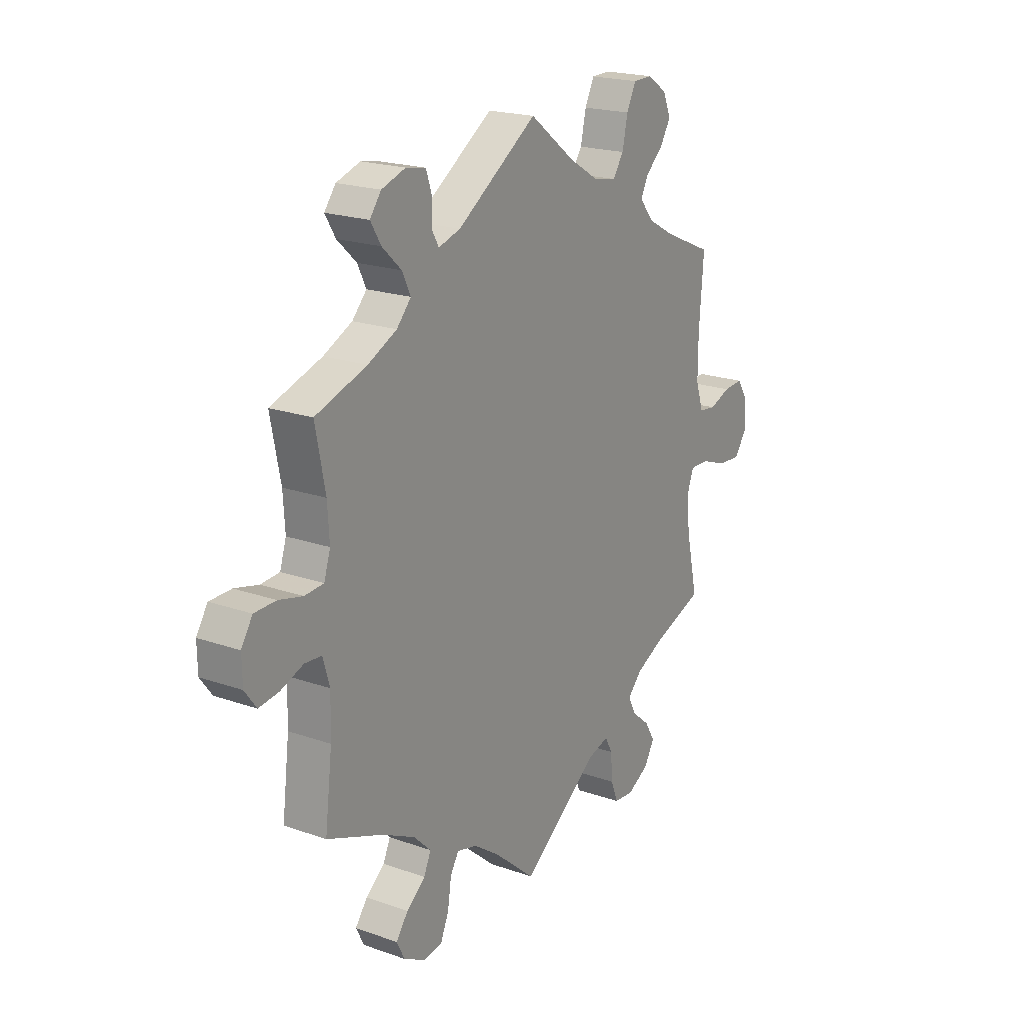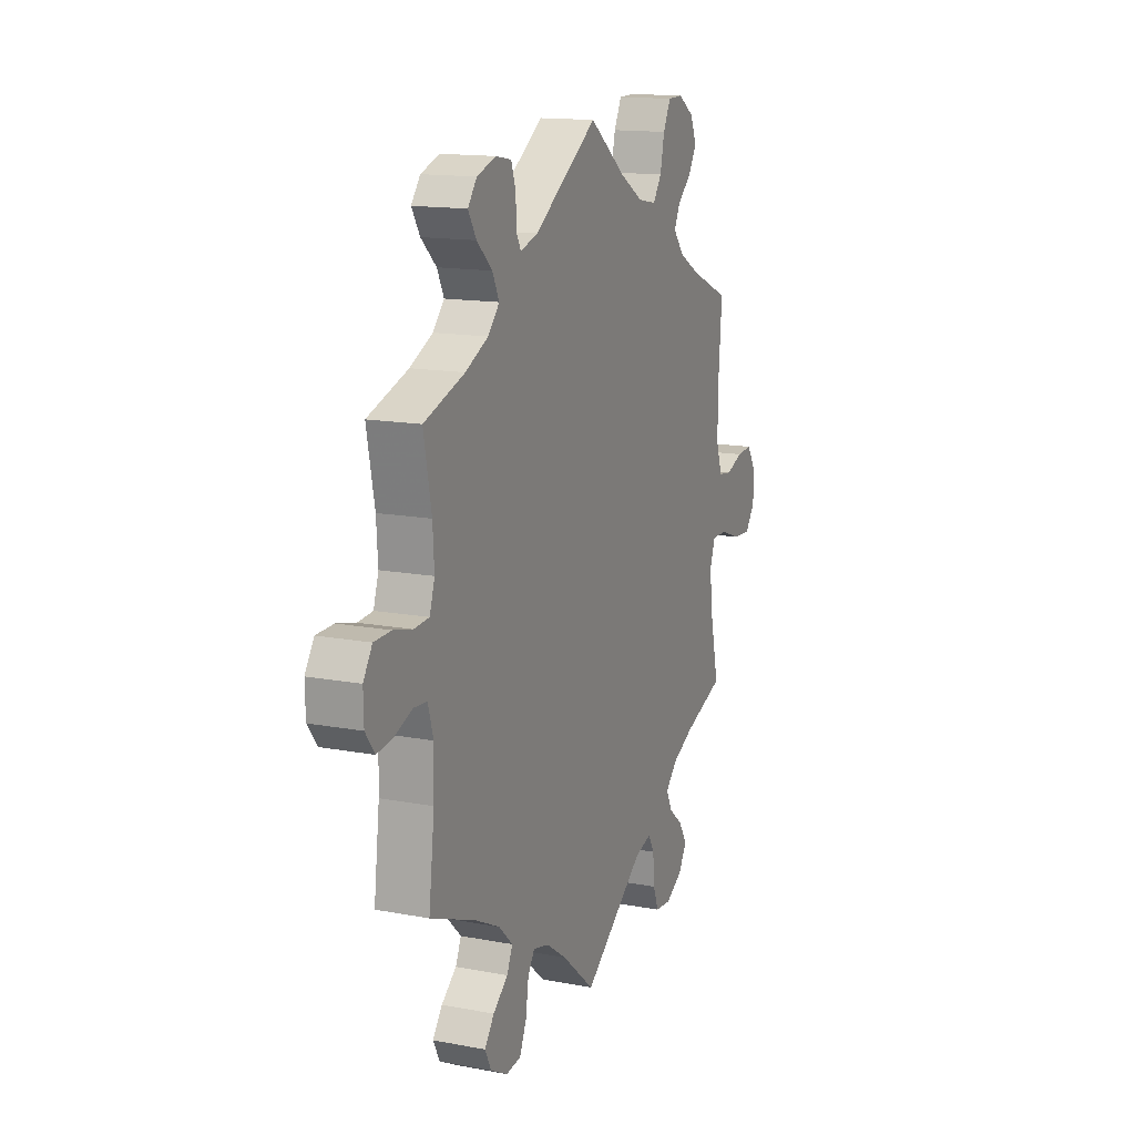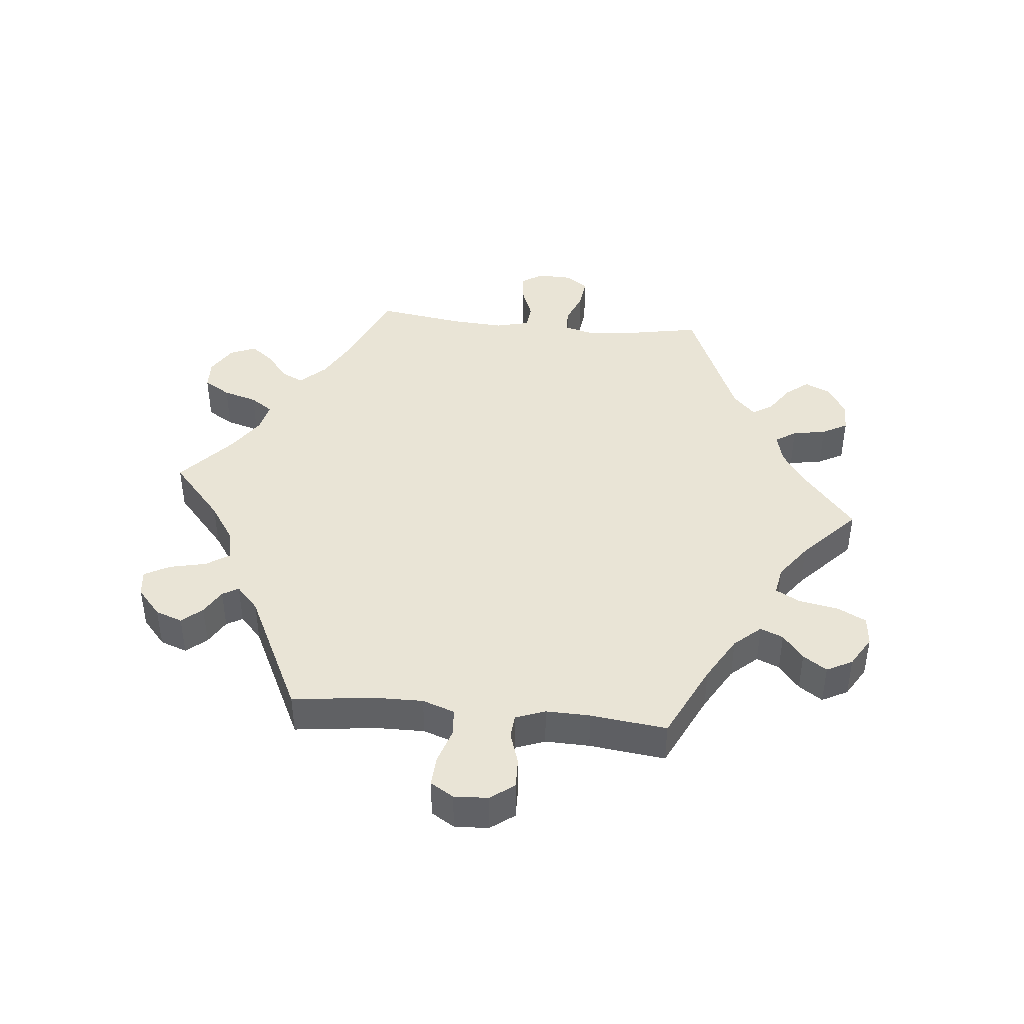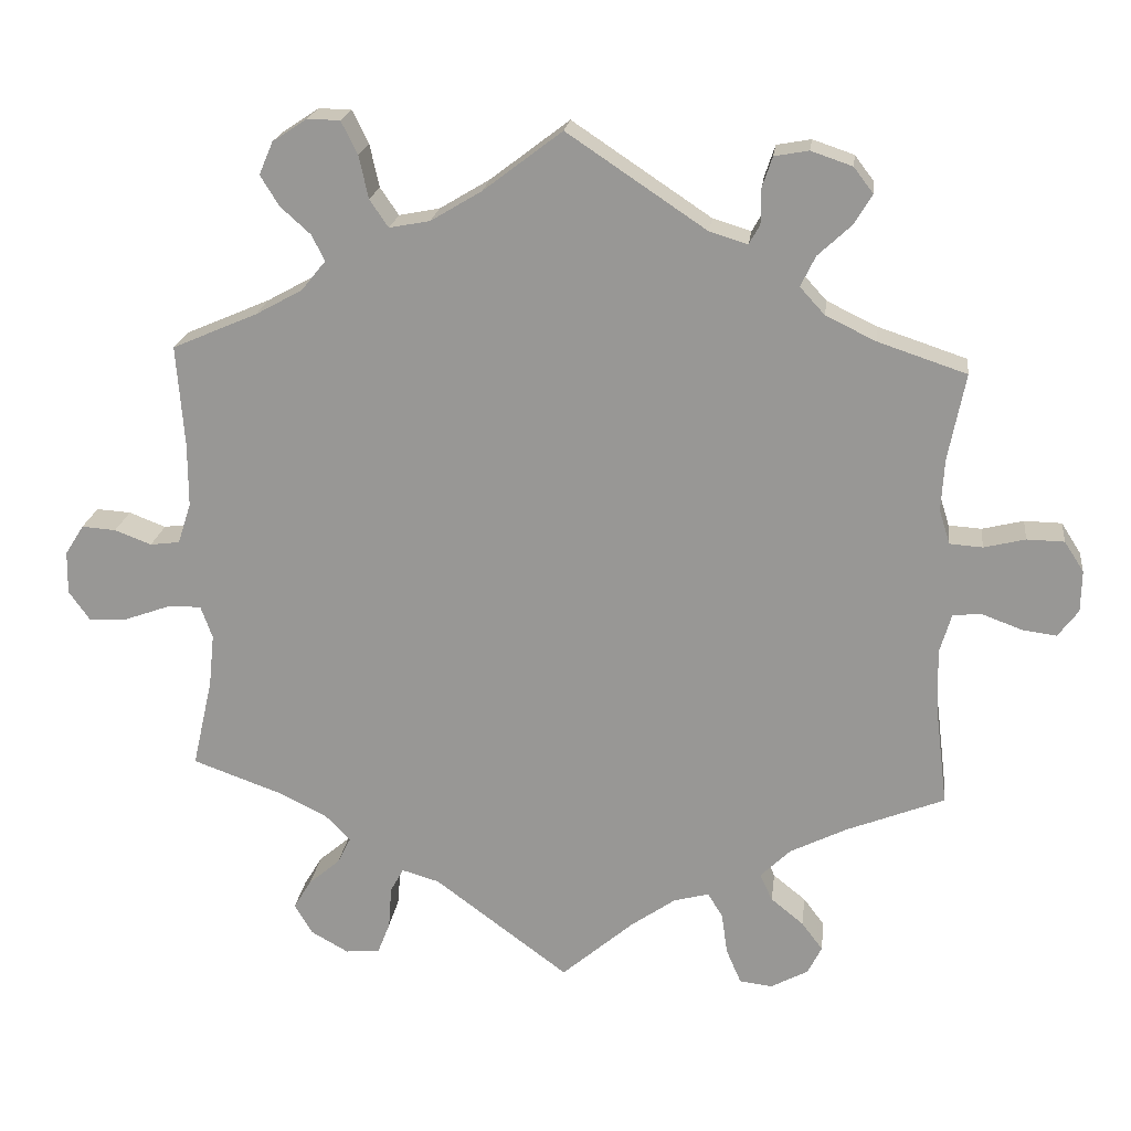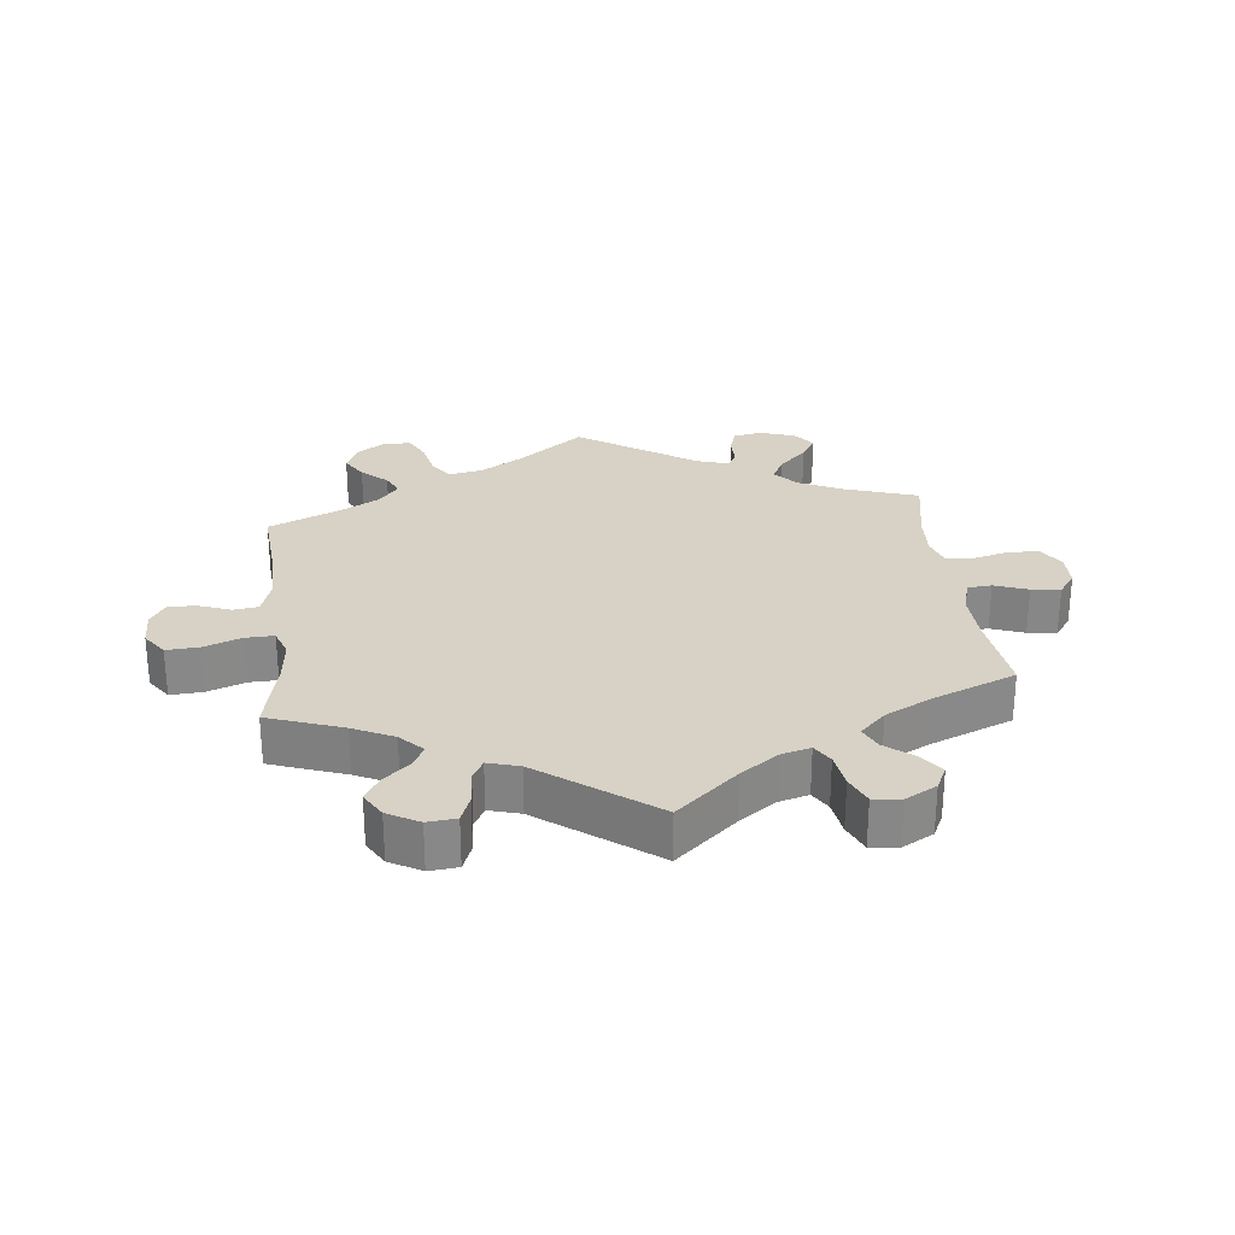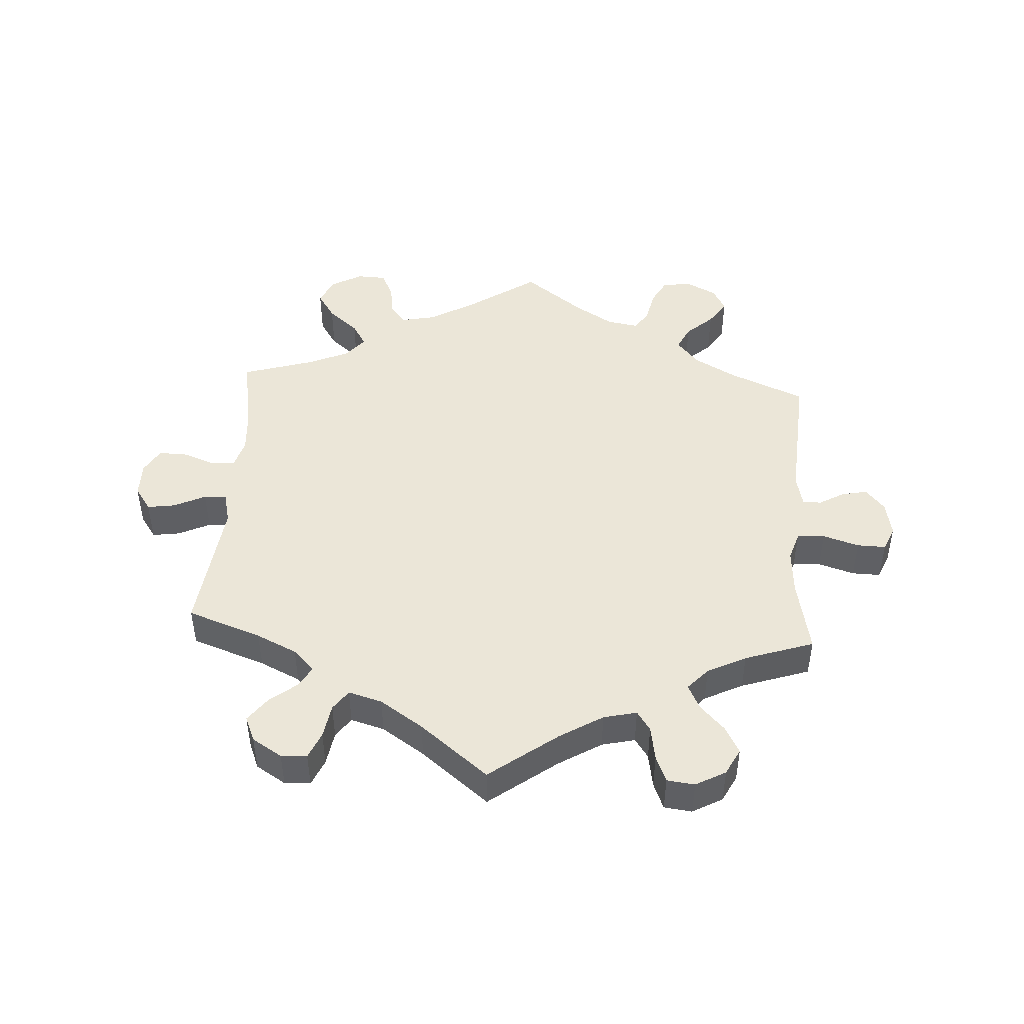
<metadata>
{"format":"obj","ext":"obj","renderer":"f3d","projection":"perspective","resolution":1024,"background":"white","views":[{"elev":20.3,"azim":-57.3,"up":"+Z"},{"elev":14.6,"azim":-67.7,"up":"+Z"},{"elev":42.4,"azim":35.9,"up":"+Y"},{"elev":20.5,"azim":-173.0,"up":"+Z"},{"elev":27.5,"azim":173.5,"up":"+Y"},{"elev":46.4,"azim":-116.3,"up":"+Y"}]}
</metadata>
<code>
v -0.387 0.07 0.327
v -0.323 0.07 0.358
v -0.291 0.07 0.393
v -0.31 0.07 0.432
v -0.353 0.07 0.472
v -0.376 0.07 0.51
v -0.351 0.07 0.543
v -0.298 0.07 0.561
v -0.254 0.07 0.553
v -0.241 0.07 0.514
v -0.241 0.07 0.469
v -0.227 0.07 0.444
v -0.178 0.07 0.459
v 0 0.07 0.578
v 0.101 0.07 0.501
v 0.166 0.07 0.462
v 0.218 0.07 0.452
v 0.242 0.07 0.487
v 0.254 0.07 0.542
v 0.275 0.07 0.584
v 0.317 0.07 0.585
v 0.361 0.07 0.556
v 0.379 0.07 0.514
v 0.355 0.07 0.475
v 0.316 0.07 0.44
v 0.3 0.07 0.407
v 0.331 0.07 0.369
v 0.391 0.07 0.336
v 0.5 0.07 0.289
v 0.49 0.07 0.158
v 0.49 0.07 0.077
v 0.507 0.07 0.025
v 0.545 0.07 0.02
v 0.592 0.07 0.038
v 0.636 0.07 0.041
v 0.66 0.07 0.003
v 0.661 0.07 -0.052
v 0.634 0.07 -0.09
v 0.584 0.07 -0.087
v 0.526 0.07 -0.066
v 0.483 0.07 -0.065
v 0.468 0.07 -0.107
v 0.475 0.07 -0.174
v 0.501 0.07 -0.289
v 0.387 0.07 -0.33
v 0.325 0.07 -0.36
v 0.292 0.07 -0.394
v 0.309 0.07 -0.428
v 0.349 0.07 -0.462
v 0.372 0.07 -0.5
v 0.349 0.07 -0.539
v 0.301 0.07 -0.566
v 0.257 0.07 -0.562
v 0.241 0.07 -0.521
v 0.237 0.07 -0.467
v 0.22 0.07 -0.436
v 0.172 0.07 -0.45
v 0 0.07 -0.578
v -0.093 0.07 -0.498
v -0.15 0.07 -0.458
v -0.195 0.07 -0.446
v -0.214 0.07 -0.477
v -0.222 0.07 -0.531
v -0.241 0.07 -0.575
v -0.283 0.07 -0.58
v -0.331 0.07 -0.554
v -0.349 0.07 -0.518
v -0.322 0.07 -0.482
v -0.28 0.07 -0.448
v -0.264 0.07 -0.413
v -0.303 0.07 -0.375
v -0.375 0.07 -0.339
v -0.501 0.07 -0.289
v -0.485 0.07 -0.158
v -0.483 0.07 -0.08
v -0.498 0.07 -0.029
v -0.535 0.07 -0.026
v -0.586 0.07 -0.045
v -0.63 0.07 -0.051
v -0.656 0.07 -0.016
v -0.657 0.07 0.037
v -0.632 0.07 0.076
v -0.584 0.07 0.077
v -0.531 0.07 0.064
v -0.489 0.07 0.067
v -0.475 0.07 0.111
v -0.479 0.07 0.178
v -0.501 0.07 0.289
v -0.387 0 0.327
v -0.323 0 0.358
v -0.291 0 0.393
v -0.31 0 0.432
v -0.353 0 0.472
v -0.376 0 0.51
v -0.351 0 0.543
v -0.298 0 0.561
v -0.254 0 0.553
v -0.241 0 0.514
v -0.241 0 0.469
v -0.227 0 0.444
v -0.178 0 0.459
v 0 0 0.578
v 0.101 0 0.501
v 0.166 0 0.462
v 0.218 0 0.452
v 0.242 0 0.487
v 0.254 0 0.542
v 0.275 0 0.584
v 0.317 0 0.585
v 0.361 0 0.556
v 0.379 0 0.514
v 0.355 0 0.475
v 0.316 0 0.44
v 0.3 0 0.407
v 0.331 0 0.369
v 0.391 0 0.336
v 0.5 0 0.289
v 0.49 0 0.158
v 0.49 0 0.077
v 0.507 0 0.025
v 0.545 0 0.02
v 0.592 0 0.038
v 0.636 0 0.041
v 0.66 0 0.003
v 0.661 0 -0.052
v 0.634 0 -0.09
v 0.584 0 -0.087
v 0.526 0 -0.066
v 0.483 0 -0.065
v 0.468 0 -0.107
v 0.475 0 -0.174
v 0.501 0 -0.289
v 0.387 0 -0.33
v 0.325 0 -0.36
v 0.292 0 -0.394
v 0.309 0 -0.428
v 0.349 0 -0.462
v 0.372 0 -0.5
v 0.349 0 -0.539
v 0.301 0 -0.566
v 0.257 0 -0.562
v 0.241 0 -0.521
v 0.237 0 -0.467
v 0.22 0 -0.436
v 0.172 0 -0.45
v 0 0 -0.578
v -0.093 0 -0.498
v -0.15 0 -0.458
v -0.195 0 -0.446
v -0.214 0 -0.477
v -0.222 0 -0.531
v -0.241 0 -0.575
v -0.283 0 -0.58
v -0.331 0 -0.554
v -0.349 0 -0.518
v -0.322 0 -0.482
v -0.28 0 -0.448
v -0.264 0 -0.413
v -0.303 0 -0.375
v -0.375 0 -0.339
v -0.501 0 -0.289
v -0.485 0 -0.158
v -0.483 0 -0.08
v -0.498 0 -0.029
v -0.535 0 -0.026
v -0.586 0 -0.045
v -0.63 0 -0.051
v -0.656 0 -0.016
v -0.657 0 0.037
v -0.632 0 0.076
v -0.584 0 0.077
v -0.531 0 0.064
v -0.489 0 0.067
v -0.475 0 0.111
v -0.479 0 0.178
v -0.501 0 0.289
f 87 88 1
f 86 87 1 2
f 85 86 2 3
f 81 82 83 84
f 81 84 85
f 80 81 85
f 77 78 79 80
f 76 77 80 85
f 75 76 85 3
f 72 73 74
f 71 72 74 75
f 70 71 75 3
f 66 67 68 69
f 64 65 66 69
f 62 63 64 69
f 61 62 69 70
f 60 61 70 3
f 57 58 59
f 56 57 59 60
f 52 53 54 55
f 52 55 56
f 51 52 56
f 48 49 50 51
f 47 48 51 56
f 46 47 56 60
f 43 44 45
f 42 43 45 46
f 41 42 46 60
f 37 38 39 40
f 37 40 41
f 36 37 41
f 33 34 35 36
f 32 33 36 41
f 31 32 41 60
f 28 29 30
f 27 28 30 31
f 26 27 31 60
f 22 23 24 25
f 18 19 20 21
f 17 18 21 22
f 13 14 15
f 12 13 15 16
f 8 9 10 11
f 8 11 12
f 7 8 12
f 4 5 6 7
f 3 4 7 12
f 17 22 25 26
f 16 17 26 60
f 3 12 16 60
f 89 176 175
f 90 89 175 174
f 91 90 174 173
f 172 171 170 169
f 173 172 169
f 173 169 168
f 168 167 166 165
f 173 168 165 164
f 91 173 164 163
f 162 161 160
f 163 162 160 159
f 91 163 159 158
f 157 156 155 154
f 157 154 153 152
f 157 152 151 150
f 158 157 150 149
f 91 158 149 148
f 147 146 145
f 148 147 145 144
f 143 142 141 140
f 144 143 140
f 144 140 139
f 139 138 137 136
f 144 139 136 135
f 148 144 135 134
f 133 132 131
f 134 133 131 130
f 148 134 130 129
f 128 127 126 125
f 129 128 125
f 129 125 124
f 124 123 122 121
f 129 124 121 120
f 148 129 120 119
f 118 117 116
f 119 118 116 115
f 148 119 115 114
f 113 112 111 110
f 109 108 107 106
f 110 109 106 105
f 103 102 101
f 104 103 101 100
f 99 98 97 96
f 100 99 96
f 100 96 95
f 95 94 93 92
f 100 95 92 91
f 114 113 110 105
f 148 114 105 104
f 148 104 100 91
f 1 89 90 2
f 2 90 91 3
f 3 91 92 4
f 4 92 93 5
f 5 93 94 6
f 6 94 95 7
f 7 95 96 8
f 8 96 97 9
f 9 97 98 10
f 10 98 99 11
f 11 99 100 12
f 12 100 101 13
f 13 101 102 14
f 14 102 103 15
f 15 103 104 16
f 16 104 105 17
f 17 105 106 18
f 18 106 107 19
f 19 107 108 20
f 20 108 109 21
f 21 109 110 22
f 22 110 111 23
f 23 111 112 24
f 24 112 113 25
f 25 113 114 26
f 26 114 115 27
f 27 115 116 28
f 28 116 117 29
f 29 117 118 30
f 30 118 119 31
f 31 119 120 32
f 32 120 121 33
f 33 121 122 34
f 34 122 123 35
f 35 123 124 36
f 36 124 125 37
f 37 125 126 38
f 38 126 127 39
f 39 127 128 40
f 40 128 129 41
f 41 129 130 42
f 42 130 131 43
f 43 131 132 44
f 44 132 133 45
f 45 133 134 46
f 46 134 135 47
f 47 135 136 48
f 48 136 137 49
f 49 137 138 50
f 50 138 139 51
f 51 139 140 52
f 52 140 141 53
f 53 141 142 54
f 54 142 143 55
f 55 143 144 56
f 56 144 145 57
f 57 145 146 58
f 58 146 147 59
f 59 147 148 60
f 60 148 149 61
f 61 149 150 62
f 62 150 151 63
f 63 151 152 64
f 64 152 153 65
f 65 153 154 66
f 66 154 155 67
f 67 155 156 68
f 68 156 157 69
f 69 157 158 70
f 70 158 159 71
f 71 159 160 72
f 72 160 161 73
f 73 161 162 74
f 74 162 163 75
f 75 163 164 76
f 76 164 165 77
f 77 165 166 78
f 78 166 167 79
f 79 167 168 80
f 80 168 169 81
f 81 169 170 82
f 82 170 171 83
f 83 171 172 84
f 84 172 173 85
f 85 173 174 86
f 86 174 175 87
f 87 175 176 88
f 88 176 89 1

</code>
